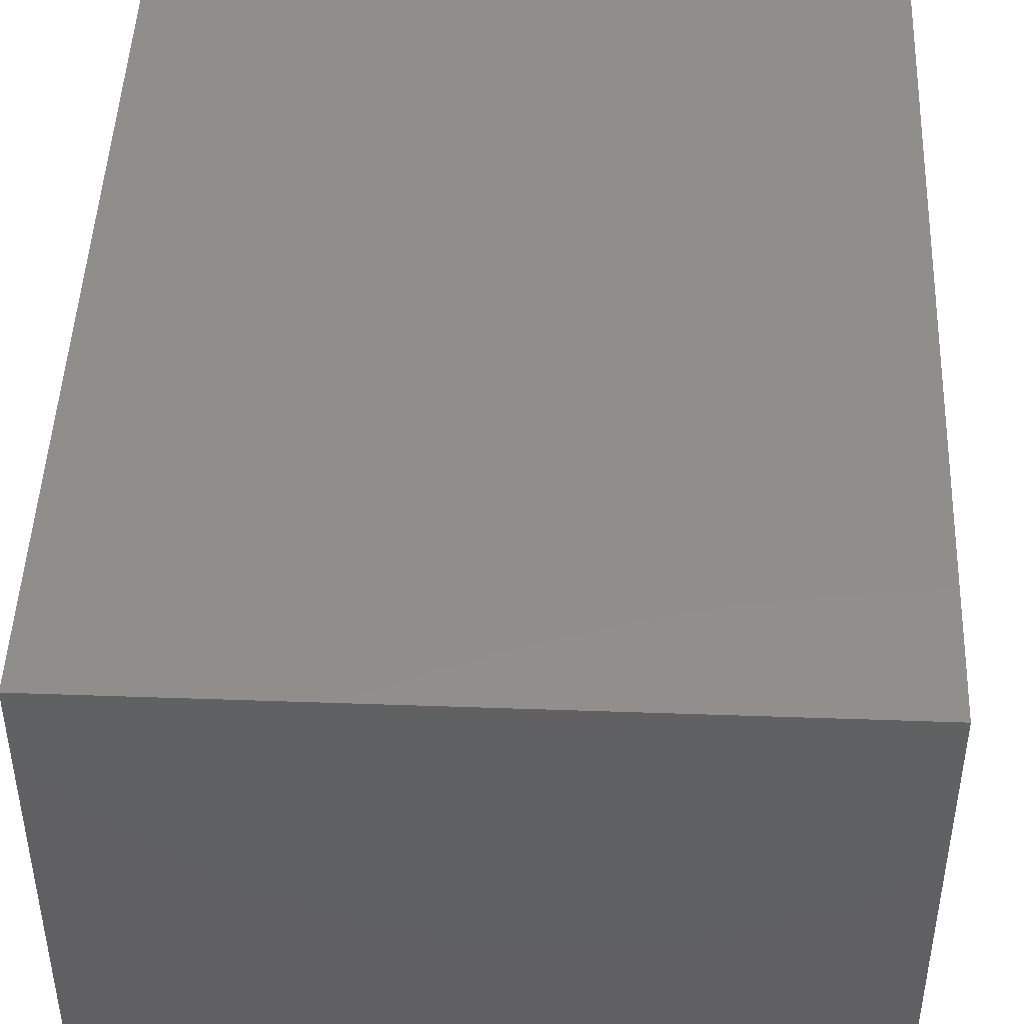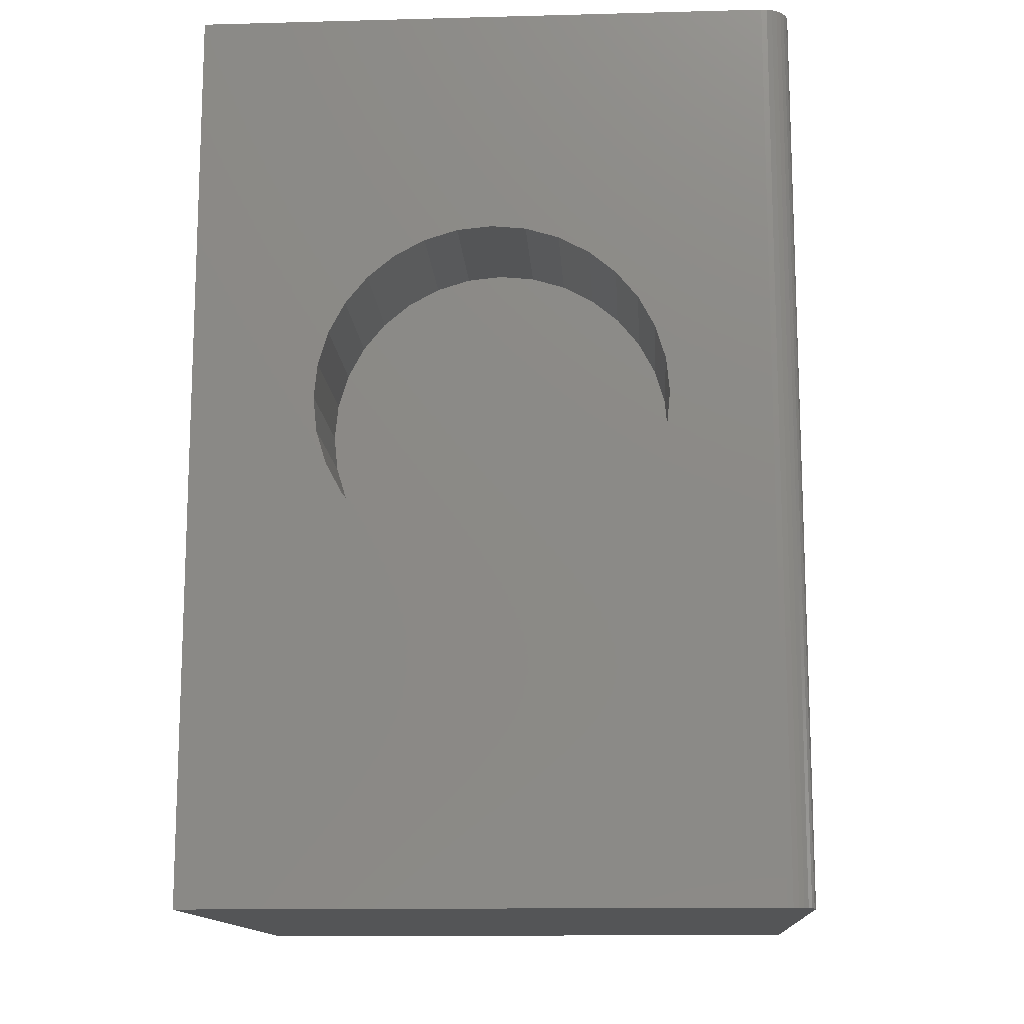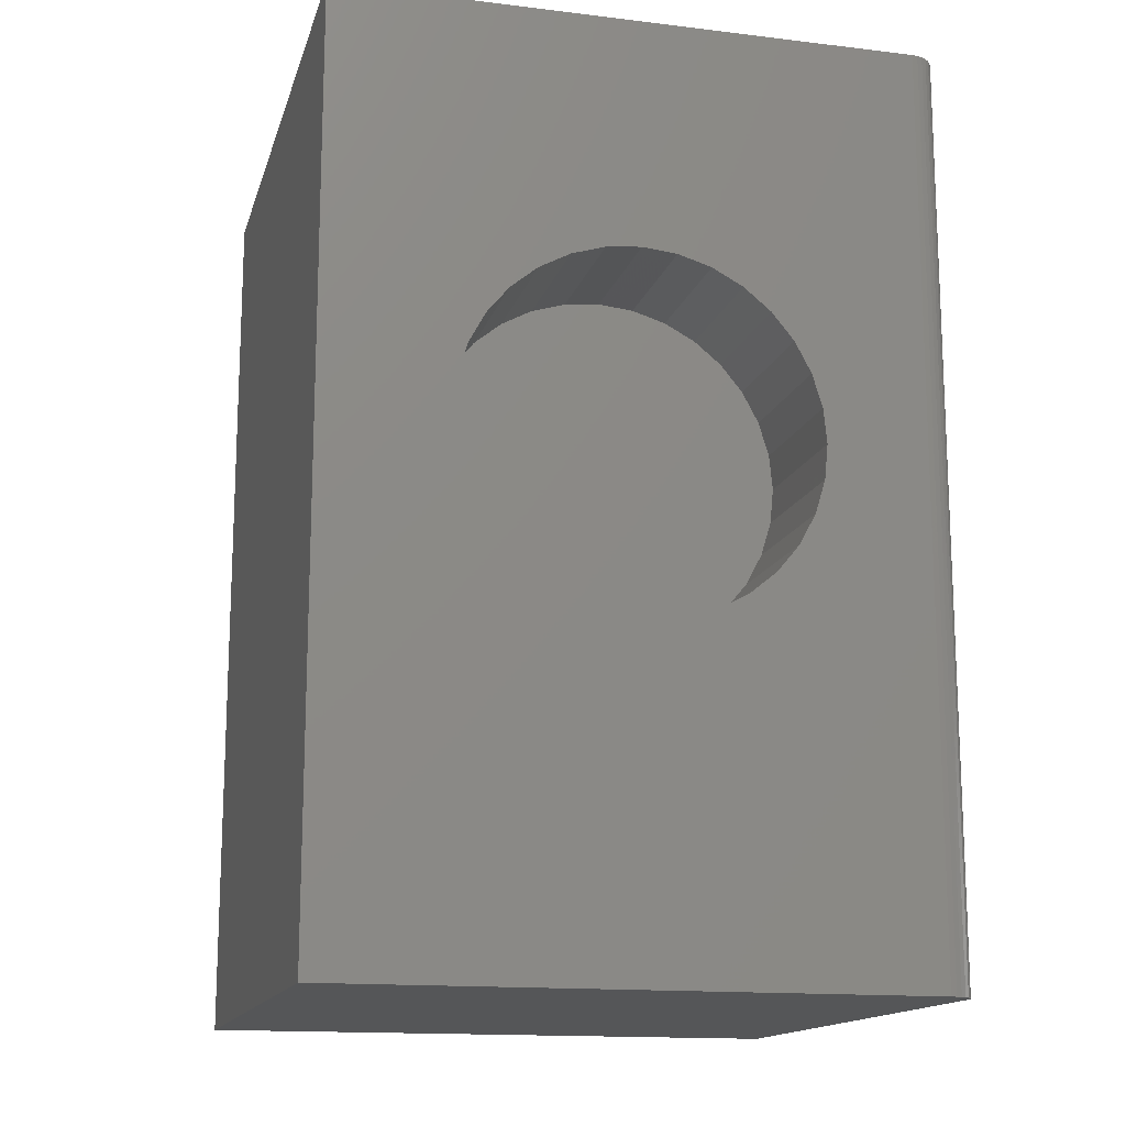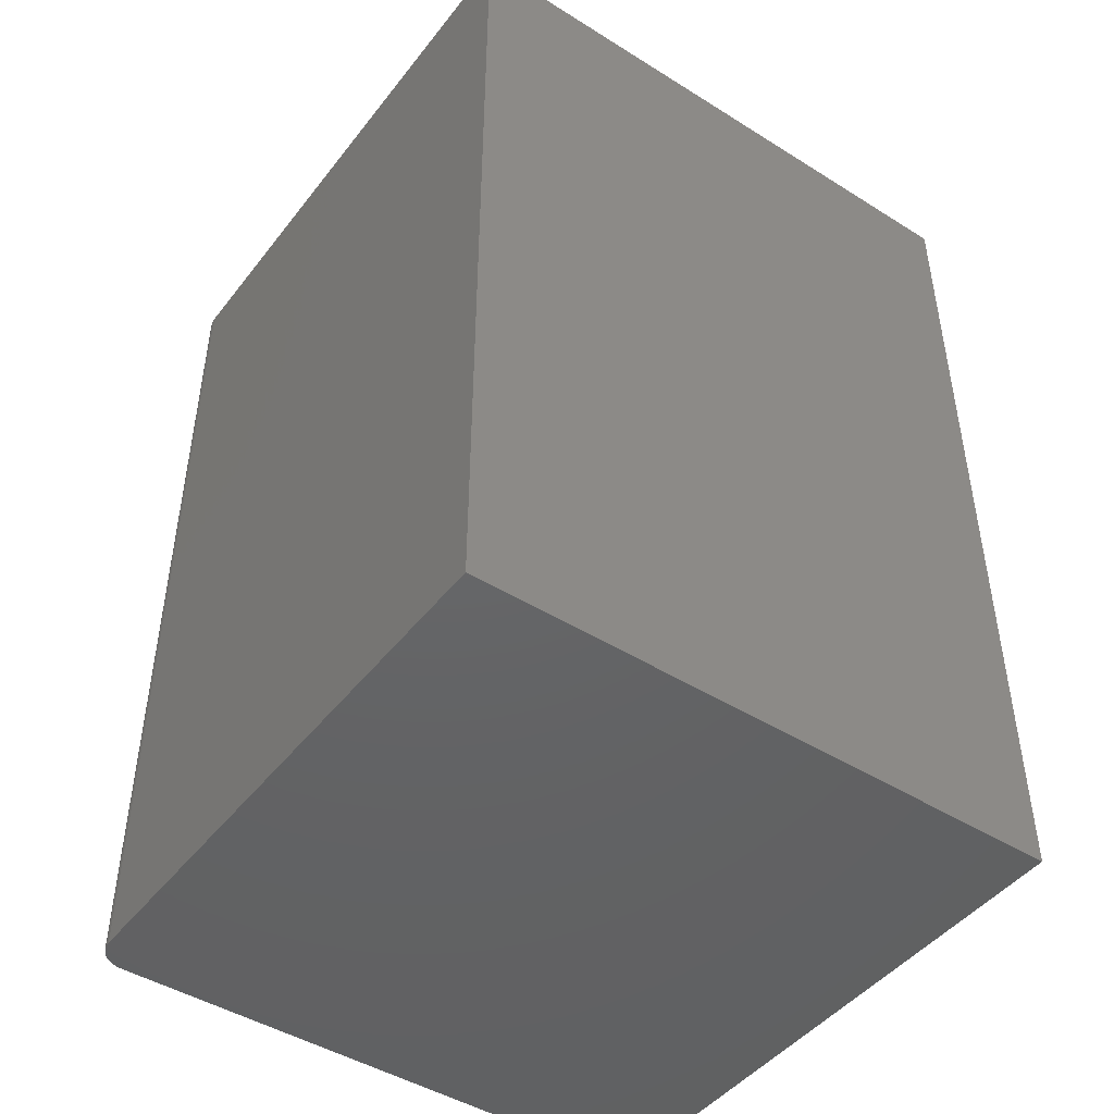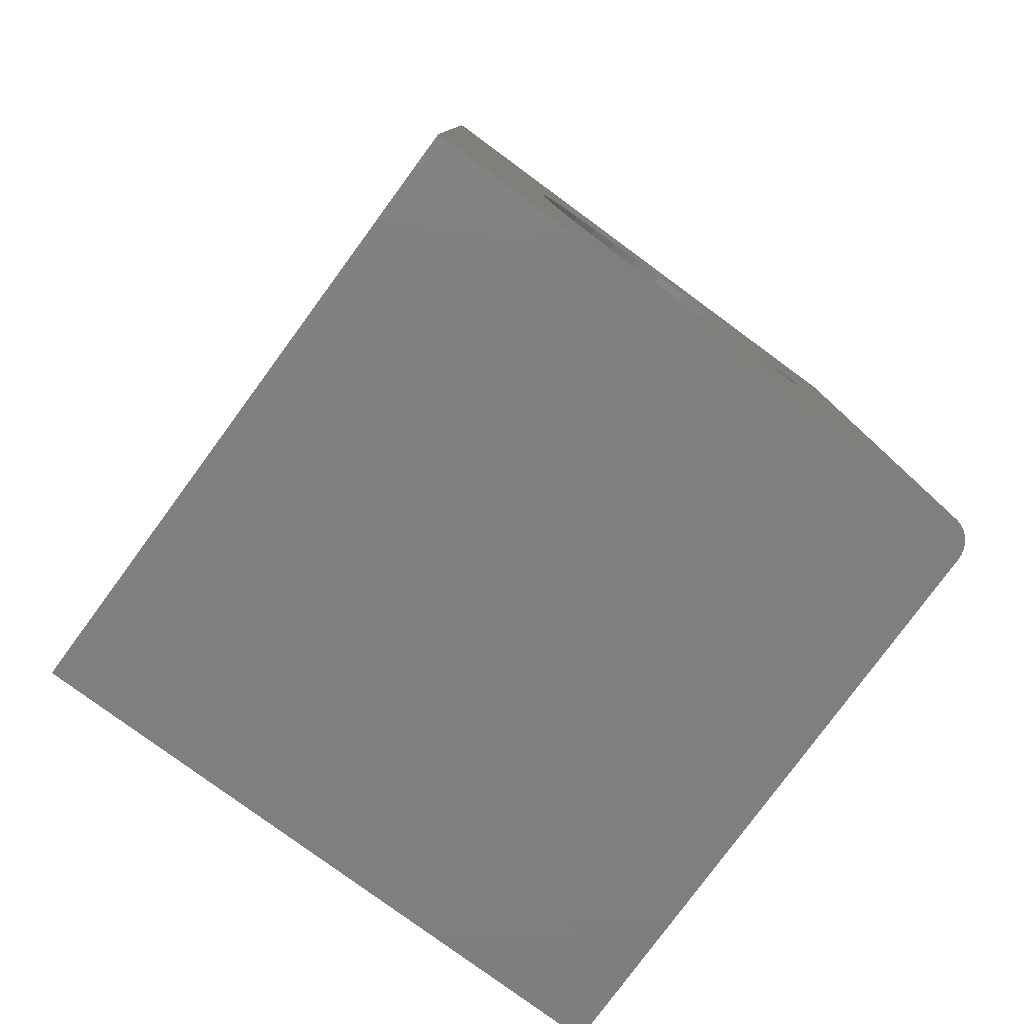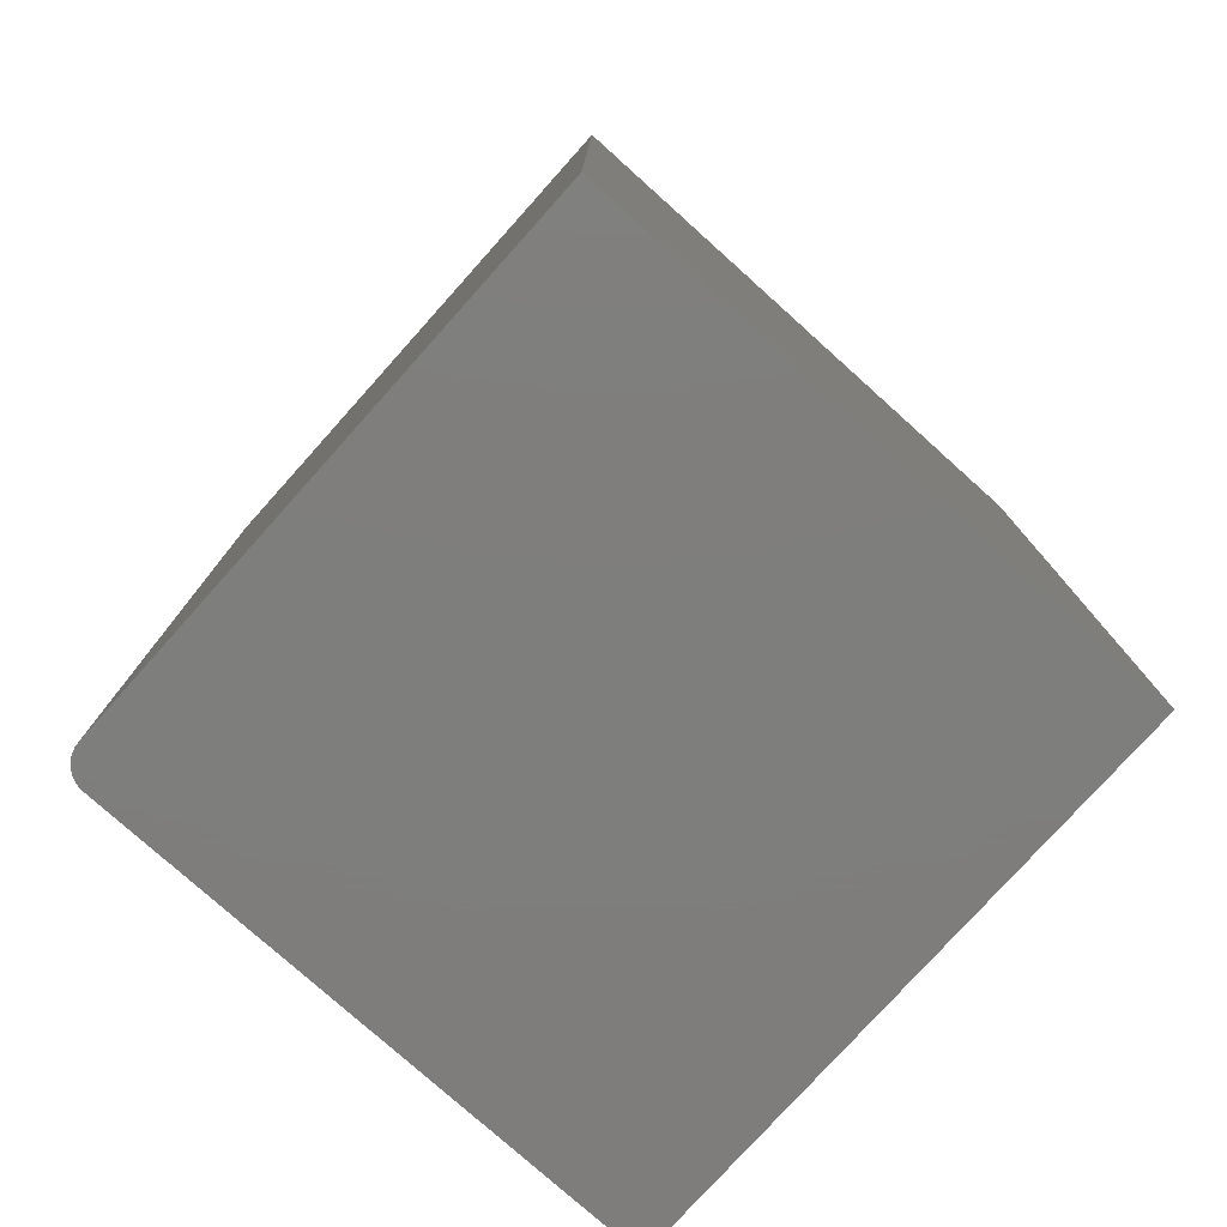
<metadata>
{"format":"stl","ext":"stl","renderer":"f3d","projection":"perspective","resolution":1024,"background":"white","views":[{"elev":46.6,"azim":-177.7,"up":"+Y"},{"elev":-13.5,"azim":3.4,"up":"+Z"},{"elev":-14.9,"azim":-14.5,"up":"+Z"},{"elev":-46.0,"azim":144.4,"up":"+Z"},{"elev":-79.3,"azim":-36.3,"up":"+Z"},{"elev":-77.8,"azim":138.1,"up":"+Z"}]}
</metadata>
<code>
# stl→obj: 88 verts, 172 faces
v 0 -0.5 0.75
v 0 -0.5 0
v 0.1044 -0.5 0.3856
v 0.1016 -0.5 0.4141
v 0.1044 -0.5 0.4426
v 0.1127 -0.5 0.47
v 0.1262 -0.5 0.4952
v 0.1443 -0.5 0.5173
v 0.1665 -0.5 0.5355
v 0.1917 -0.5 0.549
v 0.2191 -0.5 0.5573
v 0.2476 -0.5 0.5601
v 0.4766 -0.5 0.75
v 0.4766 -0.5 0
v 0.2476 -0.5 0.268
v 0.2191 -0.5 0.2708
v 0.1917 -0.5 0.2791
v 0.1665 -0.5 0.2926
v 0.1443 -0.5 0.3108
v 0.1262 -0.5 0.3329
v 0.1127 -0.5 0.3582
v 0.3909 -0.5 0.3856
v 0.3826 -0.5 0.3582
v 0.3691 -0.5 0.3329
v 0.3509 -0.5 0.3108
v 0.3288 -0.5 0.2926
v 0.3035 -0.5 0.2791
v 0.2761 -0.5 0.2708
v 0.2761 -0.5 0.5573
v 0.3035 -0.5 0.549
v 0.3288 -0.5 0.5355
v 0.3509 -0.5 0.5173
v 0.3691 -0.5 0.4952
v 0.3826 -0.5 0.47
v 0.3909 -0.5 0.4426
v 0.3937 -0.5 0.4141
v 0.2476 -0.375 0.268
v 0.2761 -0.375 0.2708
v 0.3035 -0.375 0.2791
v 0.3288 -0.375 0.2926
v 0.3509 -0.375 0.3108
v 0.3691 -0.375 0.3329
v 0.3826 -0.375 0.3582
v 0.3909 -0.375 0.3856
v 0.3937 -0.375 0.4141
v 0.2191 -0.375 0.2708
v 0.1917 -0.375 0.2791
v 0.1665 -0.375 0.2926
v 0.1443 -0.375 0.3108
v 0.1262 -0.375 0.3329
v 0.1127 -0.375 0.3582
v 0.1044 -0.375 0.3856
v 0.1016 -0.375 0.4141
v 0.2476 -0.375 0.5601
v 0.2191 -0.375 0.5573
v 0.1917 -0.375 0.549
v 0.1665 -0.375 0.5355
v 0.1443 -0.375 0.5173
v 0.1262 -0.375 0.4952
v 0.1127 -0.375 0.47
v 0.1044 -0.375 0.4426
v 0.2761 -0.375 0.5573
v 0.3035 -0.375 0.549
v 0.3288 -0.375 0.5355
v 0.3509 -0.375 0.5173
v 0.3691 -0.375 0.4952
v 0.3826 -0.375 0.47
v 0.3909 -0.375 0.4426
v 0.4855 -0.4982 0.75
v 0.4811 -0.4995 0.75
v 0.4961 -0.4896 0.75
v 0.4982 -0.4855 0.75
v 0.4896 -0.4961 0.75
v 0.4931 -0.4931 0.75
v 0 0 0.75
v 0.4995 -0.4811 0.75
v 0.5 -0.4766 0.75
v 0.5 0 0.75
v 0.4855 -0.4982 0
v 0.4811 -0.4995 0
v 0.4896 -0.4961 0
v 0.4982 -0.4855 0
v 0.4961 -0.4896 0
v 0.4931 -0.4931 0
v 0 0 0
v 0.5 0 0
v 0.5 -0.4766 0
v 0.4995 -0.4811 0
f 1 2 3
f 1 3 4
f 1 4 5
f 1 5 6
f 1 6 7
f 1 7 8
f 1 8 9
f 1 9 10
f 1 10 11
f 1 11 12
f 1 12 13
f 2 14 15
f 2 15 16
f 2 16 17
f 2 17 18
f 2 18 19
f 2 19 20
f 2 20 21
f 2 21 3
f 14 22 23
f 14 23 24
f 14 24 25
f 14 25 26
f 14 26 27
f 14 27 28
f 14 28 15
f 13 12 29
f 13 29 30
f 13 30 31
f 13 31 32
f 13 32 33
f 13 33 34
f 13 34 35
f 13 35 36
f 13 36 22
f 13 22 14
f 37 28 38
f 38 28 27
f 38 27 39
f 39 27 26
f 39 26 40
f 40 26 25
f 40 25 41
f 41 25 24
f 41 24 42
f 42 24 23
f 42 23 43
f 43 23 22
f 43 22 44
f 44 22 36
f 44 36 45
f 28 37 15
f 15 37 46
f 15 46 16
f 16 46 47
f 16 47 17
f 17 47 48
f 17 48 18
f 18 48 49
f 18 49 19
f 19 49 50
f 19 50 20
f 20 50 51
f 20 51 21
f 21 51 52
f 21 52 3
f 3 52 53
f 3 53 4
f 54 11 55
f 55 11 10
f 55 10 56
f 56 10 9
f 56 9 57
f 57 9 8
f 57 8 58
f 58 8 7
f 58 7 59
f 59 7 6
f 59 6 60
f 60 6 5
f 60 5 61
f 61 5 4
f 61 4 53
f 11 54 12
f 12 54 62
f 12 62 29
f 29 62 63
f 29 63 30
f 30 63 64
f 30 64 31
f 31 64 65
f 31 65 32
f 32 65 66
f 32 66 33
f 33 66 67
f 33 67 34
f 34 67 68
f 34 68 35
f 35 68 45
f 35 45 36
f 55 62 54
f 62 55 56
f 62 56 63
f 39 46 38
f 38 46 37
f 63 56 64
f 64 56 57
f 64 57 65
f 65 57 58
f 65 58 66
f 66 58 59
f 66 59 67
f 67 59 60
f 67 60 68
f 68 60 61
f 68 61 45
f 45 61 53
f 45 53 44
f 44 53 52
f 44 52 43
f 43 52 51
f 43 51 42
f 42 51 50
f 42 50 41
f 41 50 49
f 41 49 40
f 40 49 48
f 40 48 39
f 39 48 47
f 39 47 46
f 13 69 1
f 13 70 69
f 71 72 73
f 73 74 71
f 75 1 76
f 75 76 77
f 75 77 78
f 76 1 69
f 76 69 73
f 76 73 72
f 2 79 14
f 79 80 14
f 81 82 83
f 83 84 81
f 85 86 87
f 85 87 88
f 85 88 2
f 88 82 81
f 88 81 79
f 88 79 2
f 87 86 77
f 77 86 78
f 87 77 88
f 88 77 76
f 88 76 82
f 82 76 72
f 82 72 83
f 83 72 71
f 83 71 84
f 84 71 74
f 84 74 81
f 81 74 73
f 81 73 79
f 79 73 69
f 79 69 80
f 80 69 70
f 80 70 14
f 14 70 13
f 85 2 75
f 75 2 1
f 86 85 78
f 78 85 75

</code>
